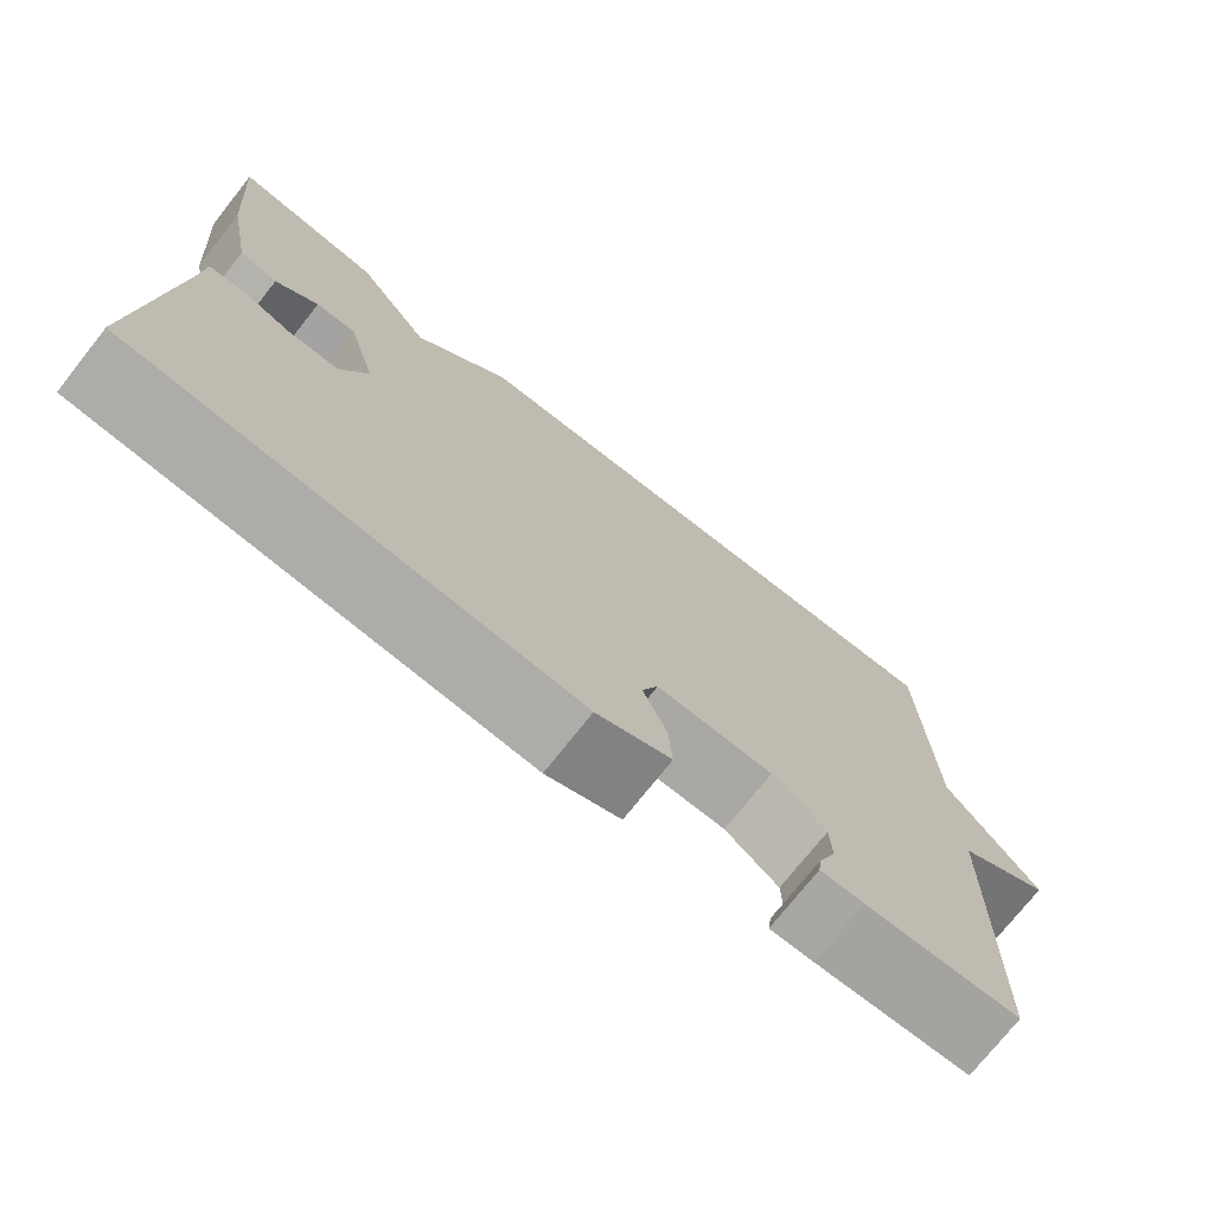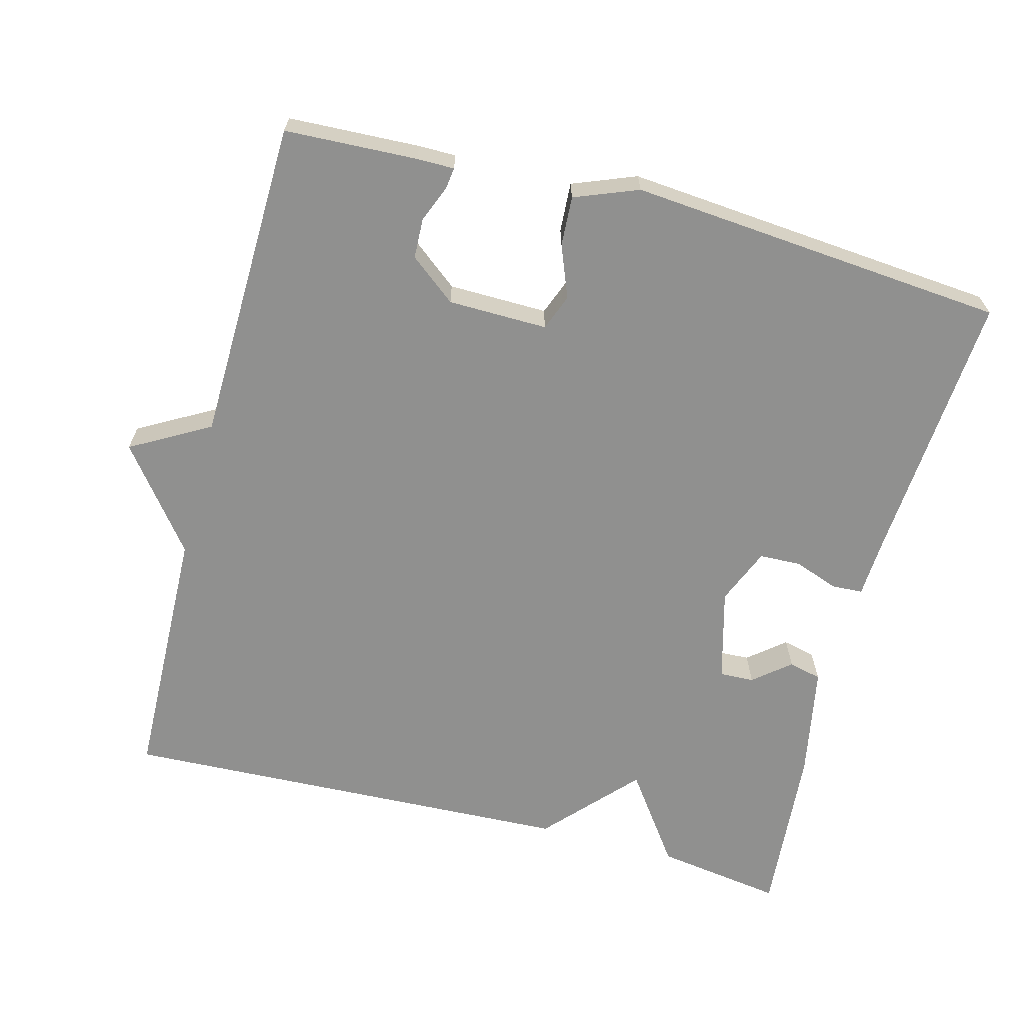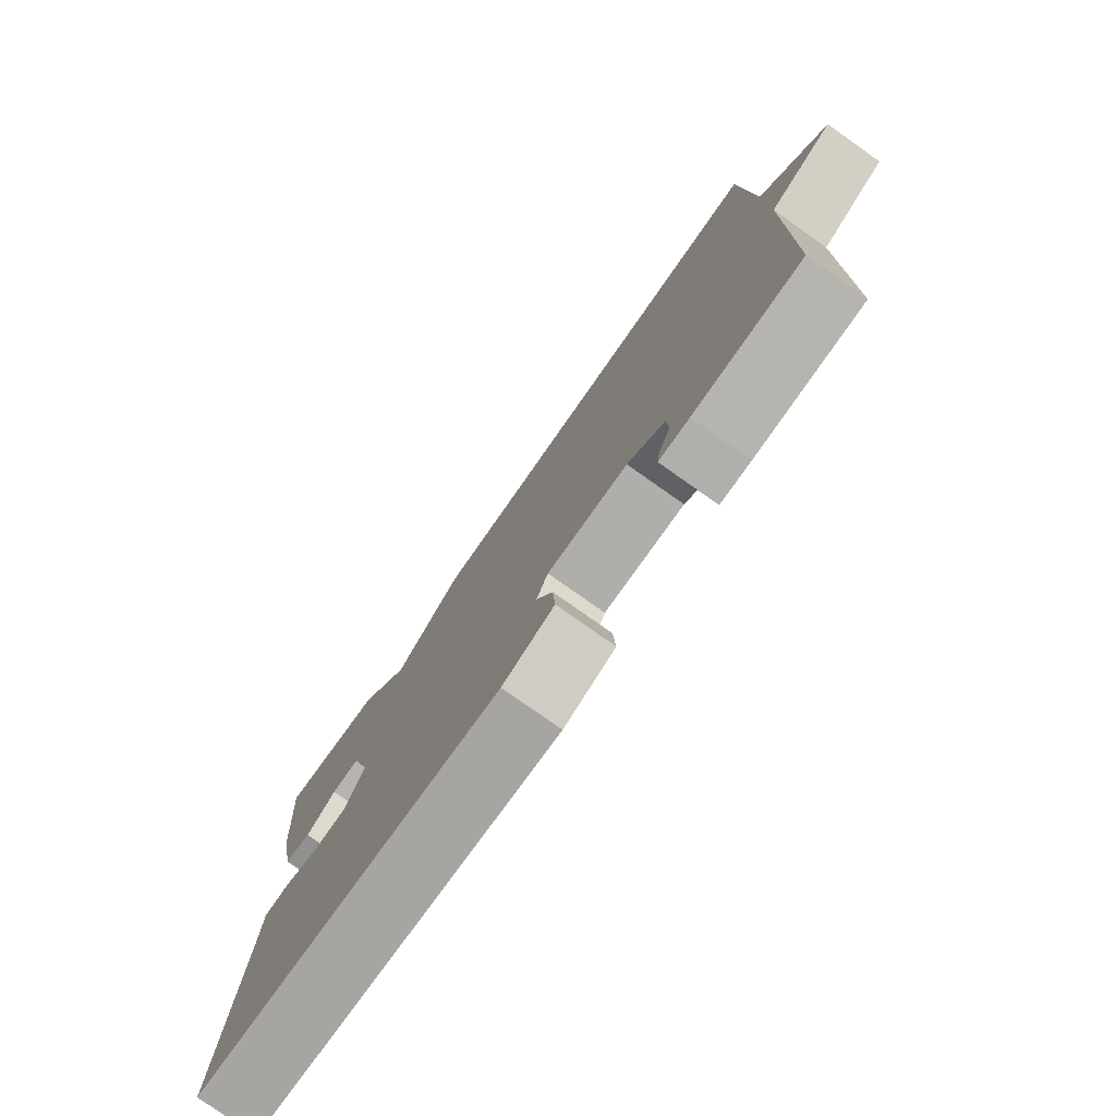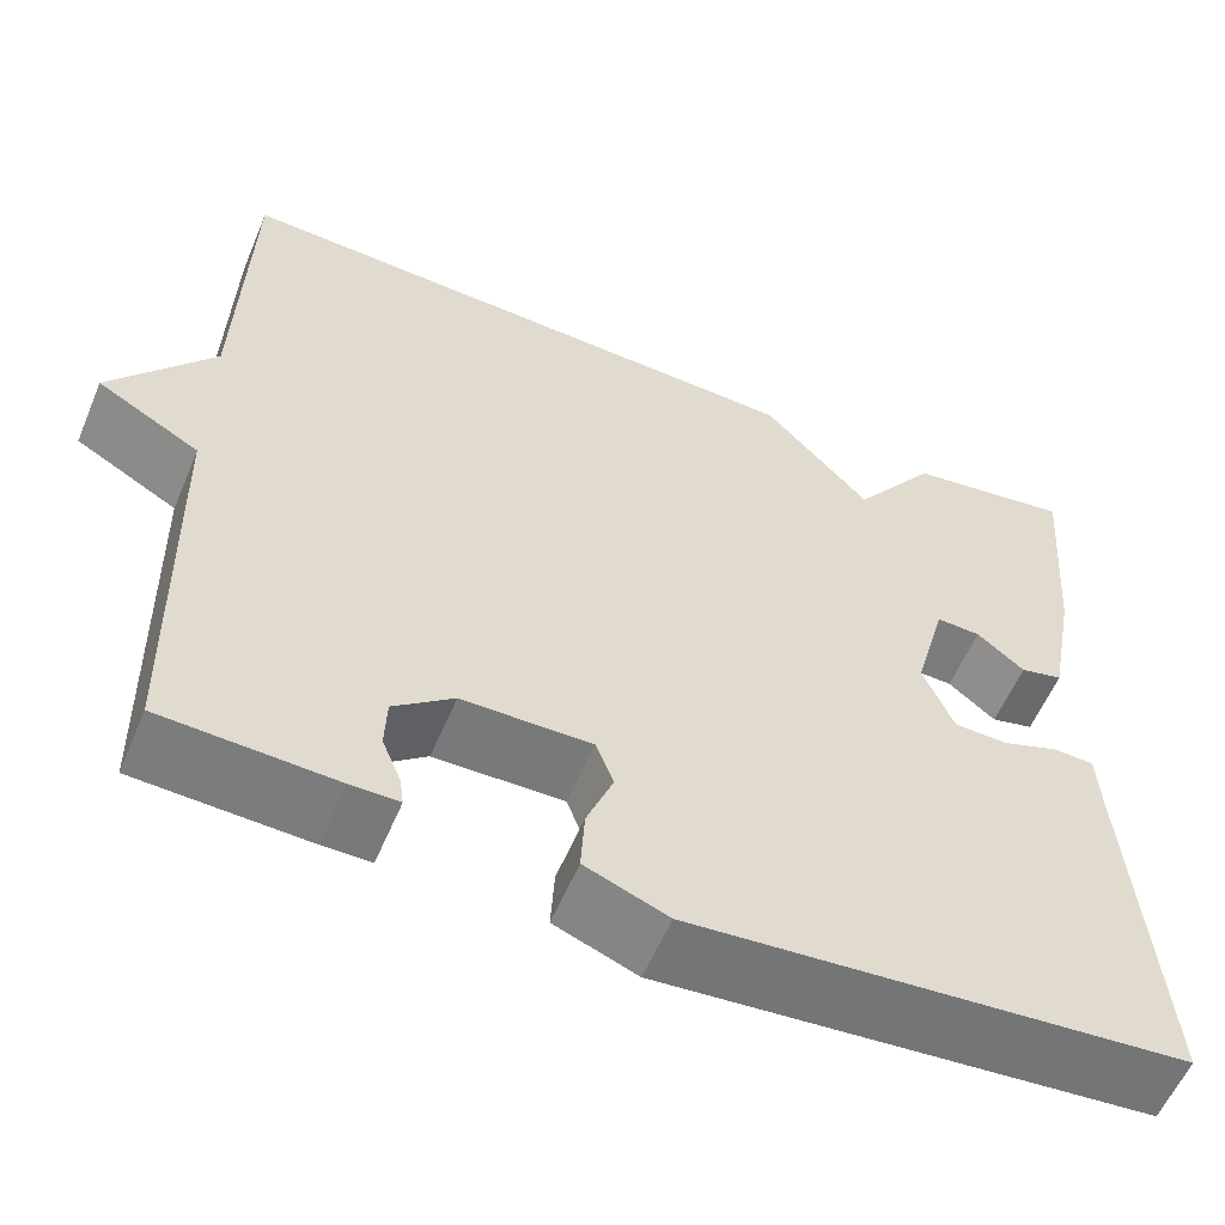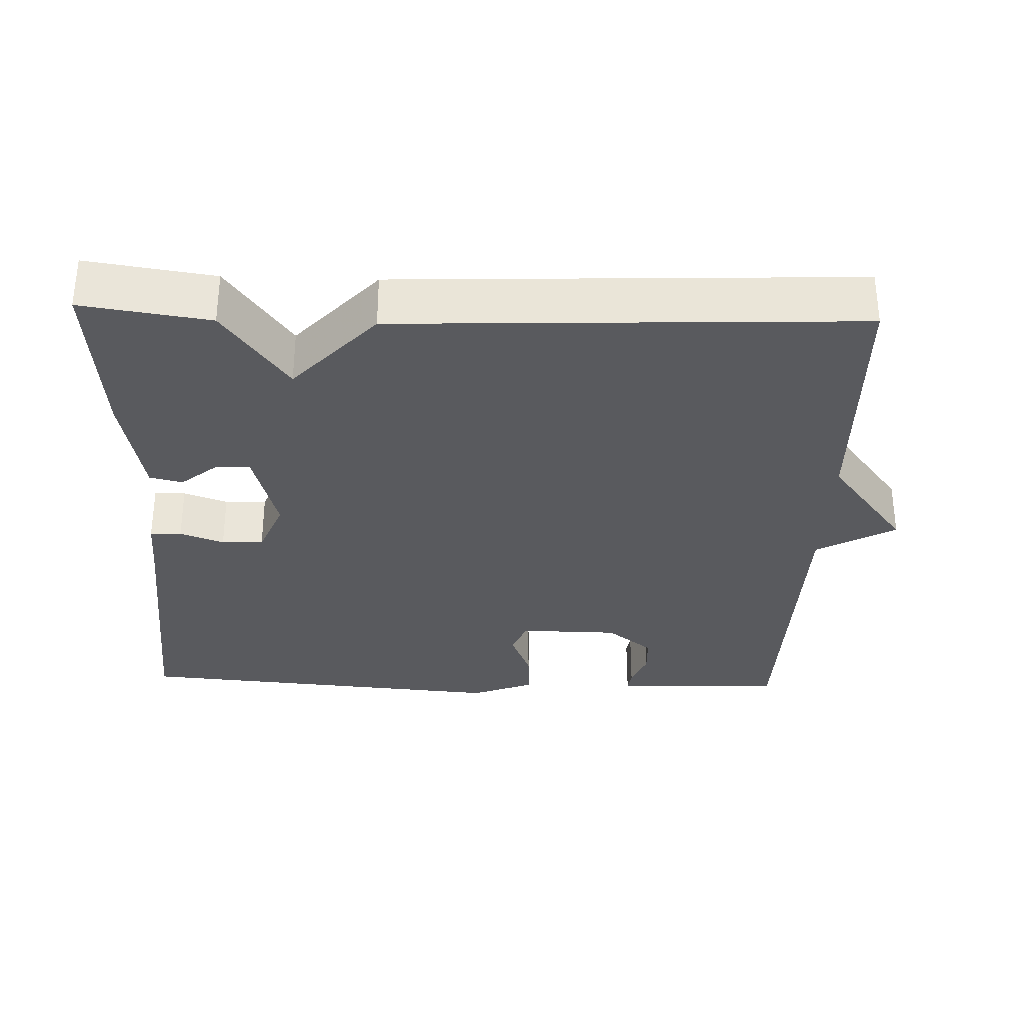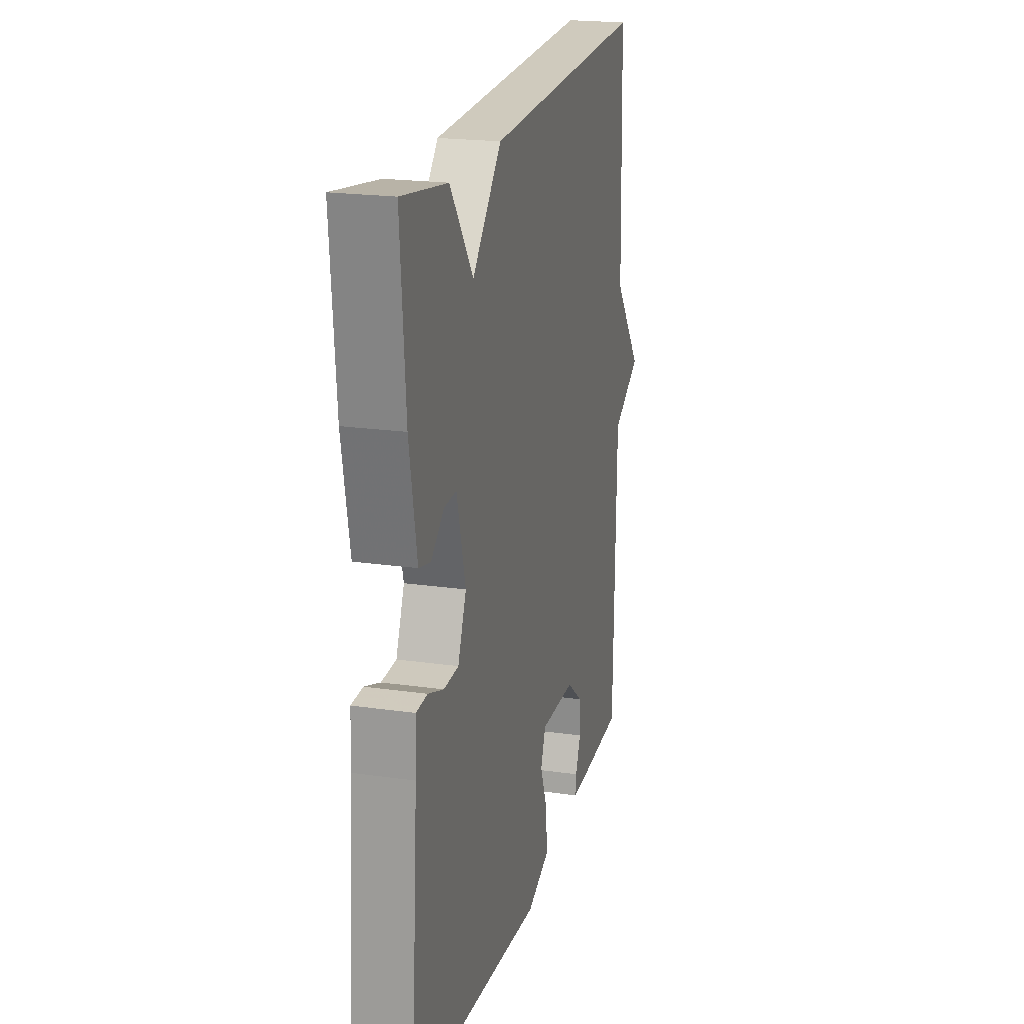
<metadata>
{"format":"obj","ext":"obj","renderer":"f3d","projection":"perspective","resolution":1024,"background":"white","views":[{"elev":-74.4,"azim":-38.4,"up":"+Z"},{"elev":-65.6,"azim":165.2,"up":"+Y"},{"elev":-78.3,"azim":54.8,"up":"+Z"},{"elev":-57.9,"azim":157.2,"up":"+Z"},{"elev":-31.8,"azim":-1.9,"up":"+Y"},{"elev":20.8,"azim":-75.5,"up":"+Z"}]}
</metadata>
<code>
v 0.5 0.07 0.5
v 0.51 0.07 0.143
v 0.618 0.07 0.004
v 0.51 0.07 -0.057
v 0.5 0.07 -0.5
v 0.319 0.07 -0.508
v 0.268 0.07 -0.508
v 0.272 0.07 -0.478
v 0.292 0.07 -0.429
v 0.29 0.07 -0.374
v 0.227 0.07 -0.324
v 0.091 0.07 -0.322
v 0.072 0.07 -0.371
v 0.1 0.07 -0.442
v 0.104 0.07 -0.51
v 0.017 0.07 -0.544
v -0.5 0.07 -0.5
v -0.472 0.07 -0.119
v -0.468 0.07 -0.044
v -0.425 0.07 -0.042
v -0.365 0.07 -0.064
v -0.308 0.07 -0.062
v -0.276 0.07 0.015
v -0.31 0.07 0.141
v -0.357 0.07 0.139
v -0.407 0.07 0.098
v -0.452 0.07 0.109
v -0.481 0.07 0.263
v -0.5 0.07 0.5
v -0.326 0.07 0.474
v -0.238 0.07 0.352
v -0.126 0.07 0.474
v 0.5 0 0.5
v 0.51 0 0.143
v 0.618 0 0.004
v 0.51 0 -0.057
v 0.5 0 -0.5
v 0.319 0 -0.508
v 0.268 0 -0.508
v 0.272 0 -0.478
v 0.292 0 -0.429
v 0.29 0 -0.374
v 0.227 0 -0.324
v 0.091 0 -0.322
v 0.072 0 -0.371
v 0.1 0 -0.442
v 0.104 0 -0.51
v 0.017 0 -0.544
v -0.5 0 -0.5
v -0.472 0 -0.119
v -0.468 0 -0.044
v -0.425 0 -0.042
v -0.365 0 -0.064
v -0.308 0 -0.062
v -0.276 0 0.015
v -0.31 0 0.141
v -0.357 0 0.139
v -0.407 0 0.098
v -0.452 0 0.109
v -0.481 0 0.263
v -0.5 0 0.5
v -0.326 0 0.474
v -0.238 0 0.352
v -0.126 0 0.474
f 31 32 1 2
f 29 30 31
f 28 29 31
f 27 28 31
f 26 27 31
f 25 26 31
f 24 25 31
f 2 3 4
f 31 2 4
f 24 31 4
f 23 24 4
f 22 23 4
f 21 22 4
f 18 19 20 21
f 17 18 21
f 16 17 21
f 15 16 21
f 14 15 21
f 13 14 21
f 12 13 21
f 11 12 21 4
f 10 11 4 5
f 9 10 5 6
f 6 7 8 9
f 34 33 64 63
f 63 62 61
f 63 61 60
f 63 60 59
f 63 59 58
f 63 58 57
f 63 57 56
f 36 35 34
f 36 34 63
f 36 63 56
f 36 56 55
f 36 55 54
f 36 54 53
f 53 52 51 50
f 53 50 49
f 53 49 48
f 53 48 47
f 53 47 46
f 53 46 45
f 53 45 44
f 36 53 44 43
f 37 36 43 42
f 38 37 42 41
f 41 40 39 38
f 1 33 34 2
f 2 34 35 3
f 3 35 36 4
f 4 36 37 5
f 5 37 38 6
f 6 38 39 7
f 7 39 40 8
f 8 40 41 9
f 9 41 42 10
f 10 42 43 11
f 11 43 44 12
f 12 44 45 13
f 13 45 46 14
f 14 46 47 15
f 15 47 48 16
f 16 48 49 17
f 17 49 50 18
f 18 50 51 19
f 19 51 52 20
f 20 52 53 21
f 21 53 54 22
f 22 54 55 23
f 23 55 56 24
f 24 56 57 25
f 25 57 58 26
f 26 58 59 27
f 27 59 60 28
f 28 60 61 29
f 29 61 62 30
f 30 62 63 31
f 31 63 64 32
f 32 64 33 1

</code>
